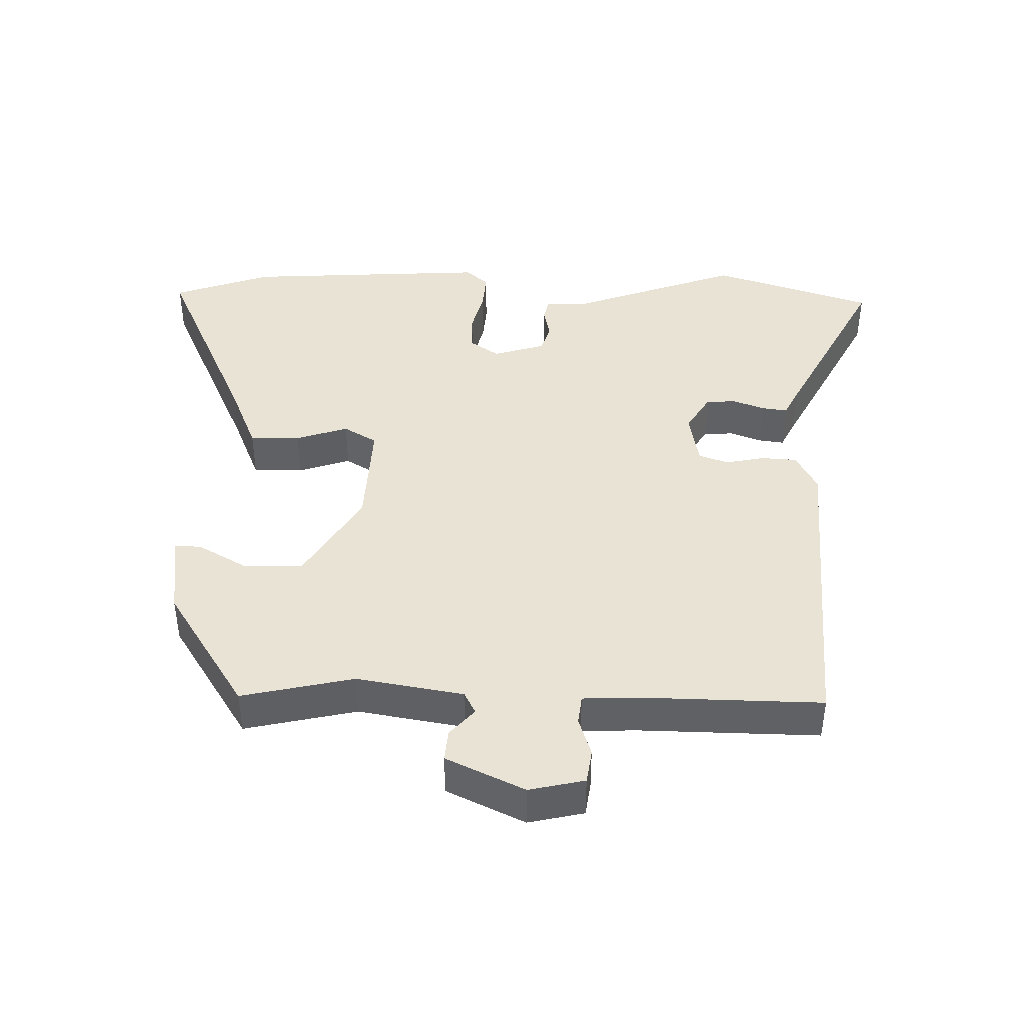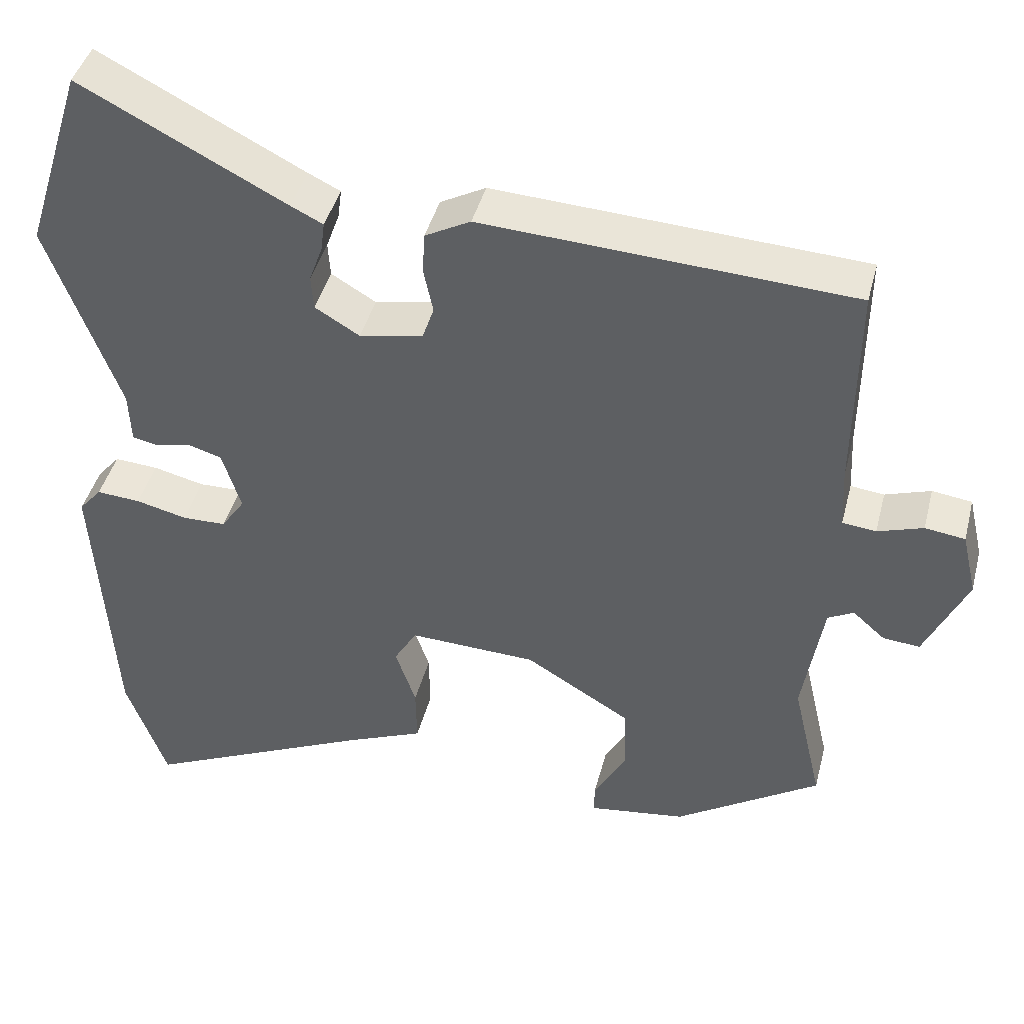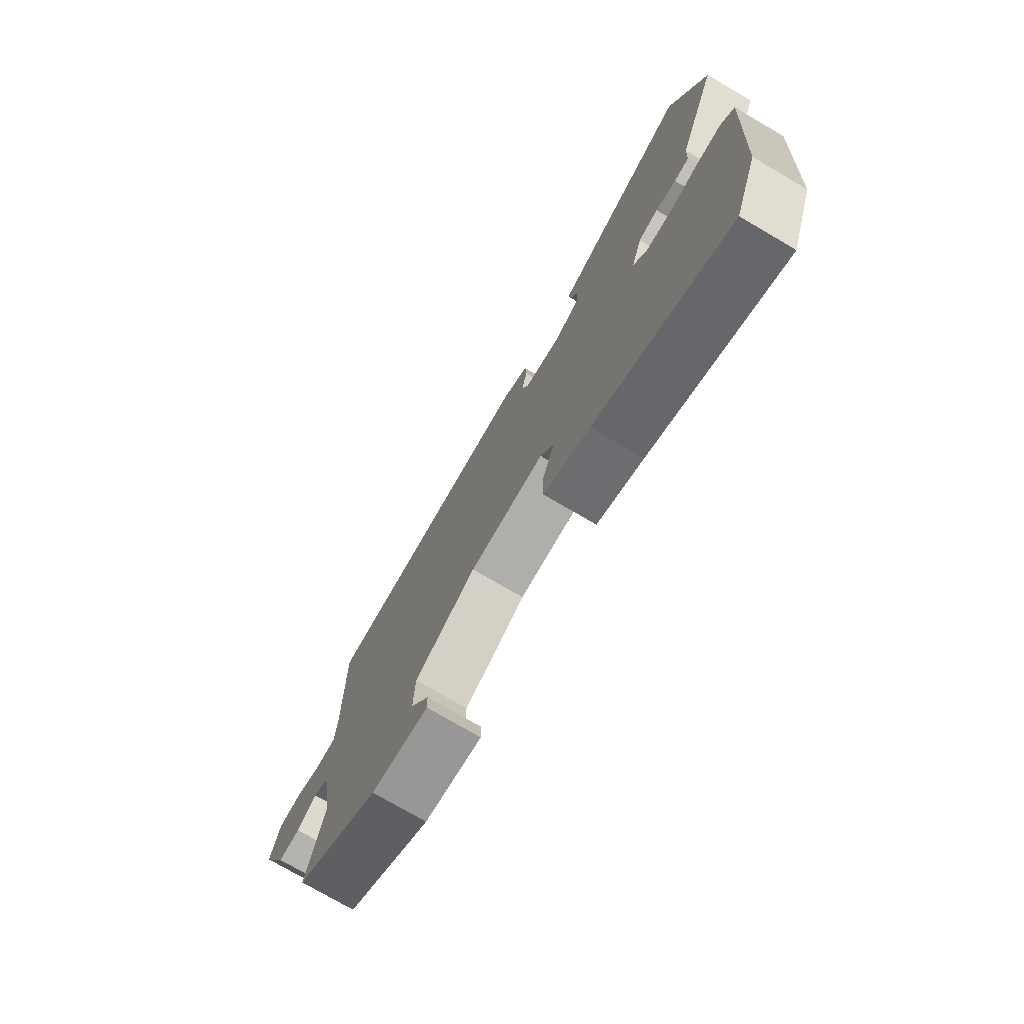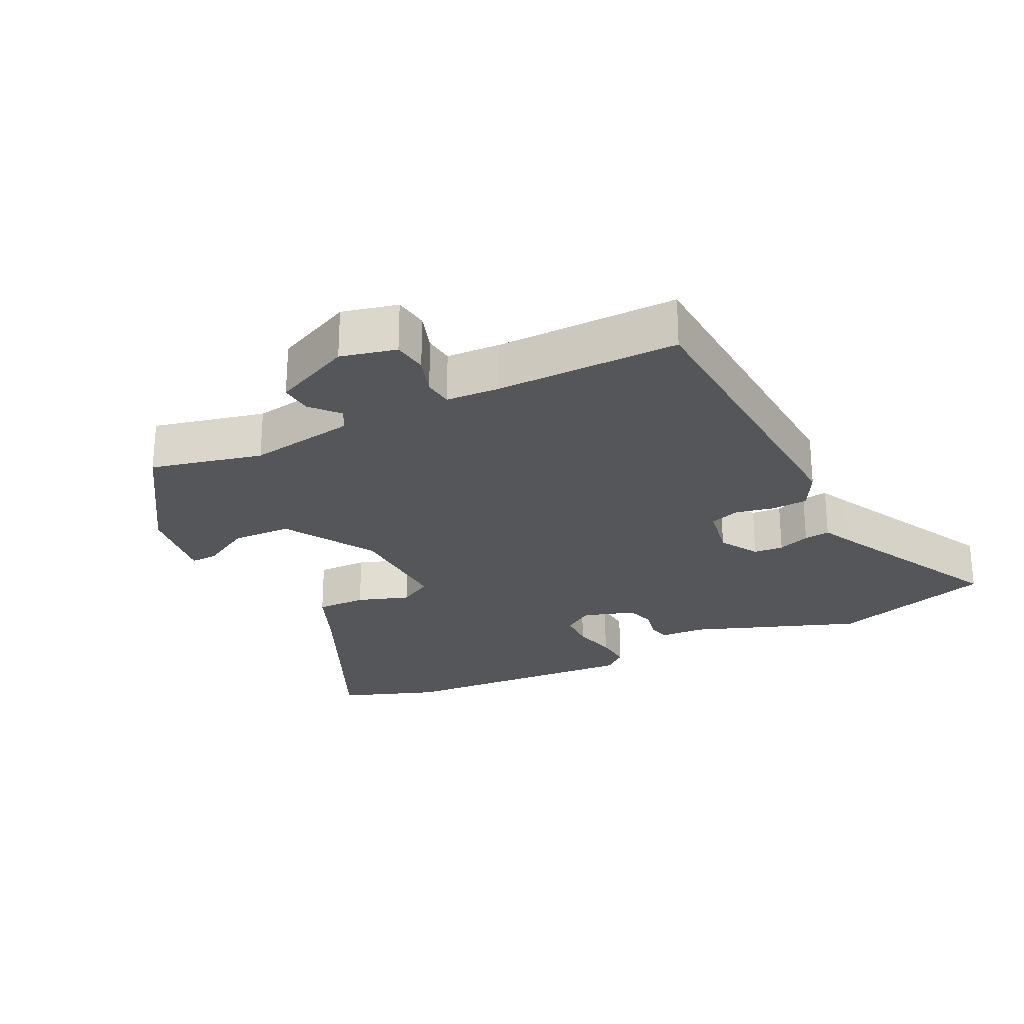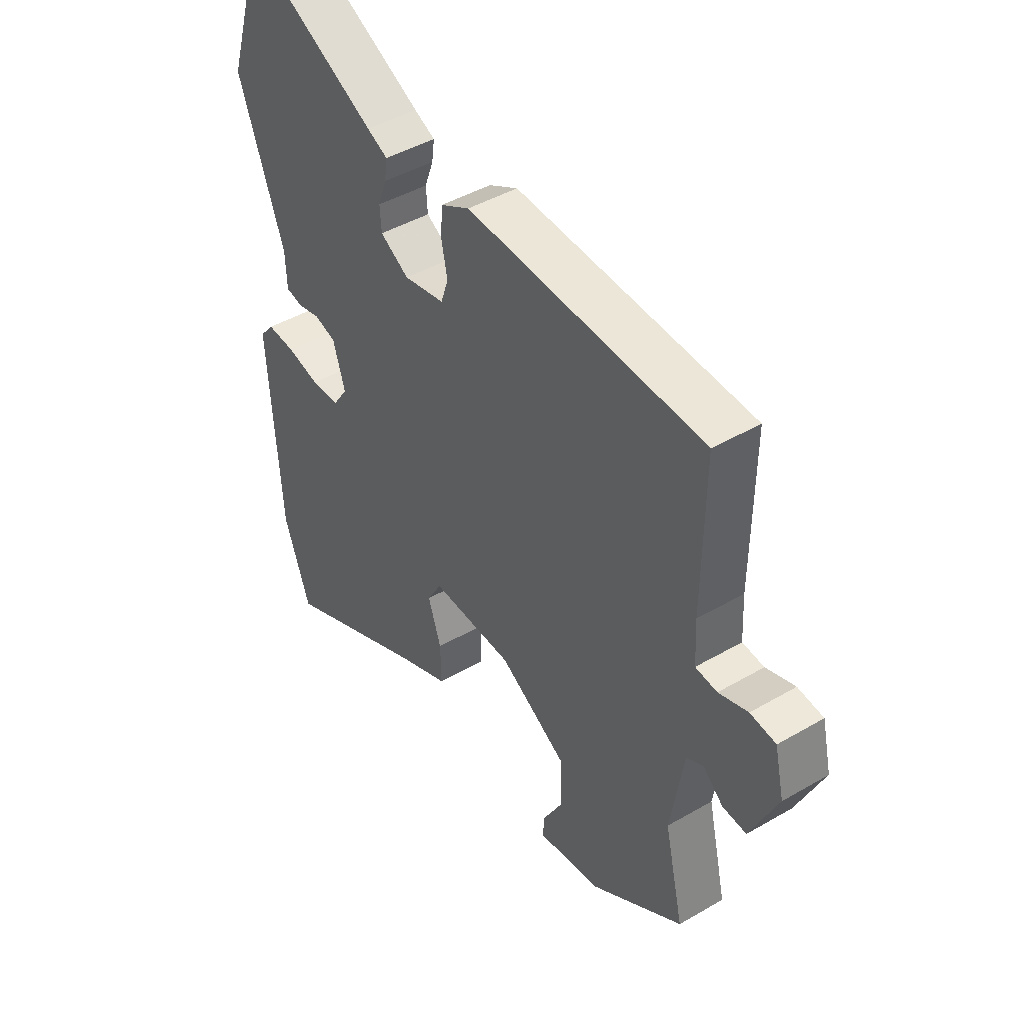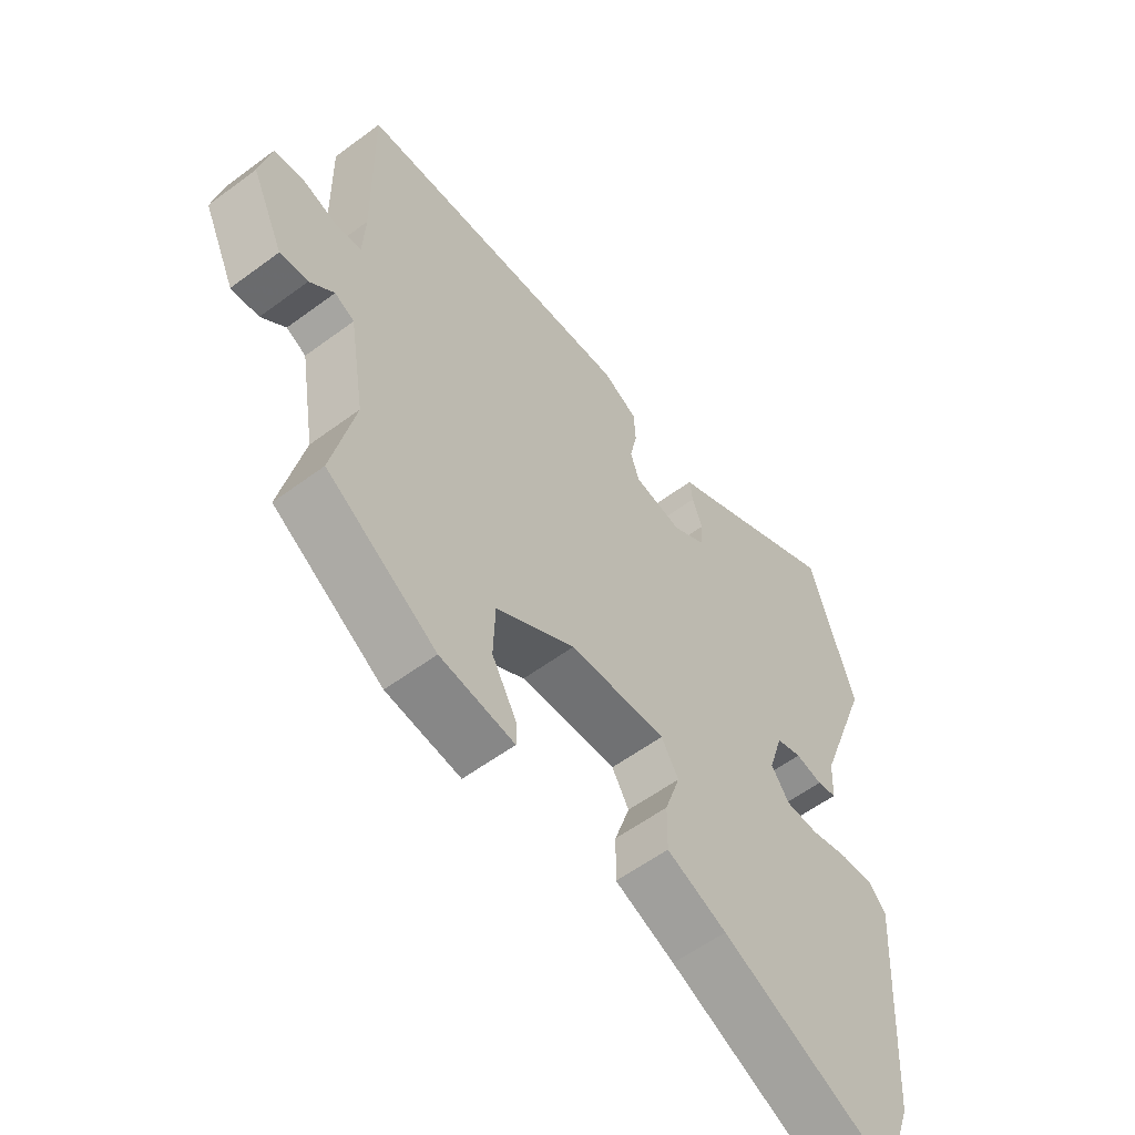
<metadata>
{"format":"obj","ext":"obj","renderer":"f3d","projection":"perspective","resolution":1024,"background":"white","views":[{"elev":42.3,"azim":-88.5,"up":"+Y"},{"elev":42.7,"azim":-165.8,"up":"+Z"},{"elev":-75.6,"azim":59.7,"up":"+Z"},{"elev":-25.6,"azim":-63.8,"up":"+Y"},{"elev":44.1,"azim":-124.4,"up":"+Z"},{"elev":-56.9,"azim":-52.2,"up":"+Z"}]}
</metadata>
<code>
v -0.491 0.07 0.462
v -0.02 0.07 0.489
v 0.038 0.07 0.458
v 0.041 0.07 0.405
v 0.029 0.07 0.348
v 0.044 0.07 0.304
v 0.125 0.07 0.289
v 0.182 0.07 0.323
v 0.185 0.07 0.367
v 0.168 0.07 0.414
v 0.163 0.07 0.452
v 0.204 0.07 0.472
v 0.466 0.07 0.607
v 0.542 0.07 0.367
v 0.451 0.07 0.12
v 0.448 0.07 0.054
v 0.415 0.07 0.047
v 0.37 0.07 0.057
v 0.327 0.07 0.044
v 0.303 0.07 -0.033
v 0.333 0.07 -0.077
v 0.389 0.07 -0.078
v 0.454 0.07 -0.062
v 0.51 0.07 -0.058
v 0.539 0.07 -0.092
v 0.516 0.07 -0.456
v 0.464 0.07 -0.601
v 0.171 0.07 -0.467
v 0.07 0.07 -0.425
v 0.071 0.07 -0.351
v 0.097 0.07 -0.274
v 0.068 0.07 -0.225
v -0.095 0.07 -0.232
v -0.229 0.07 -0.313
v -0.232 0.07 -0.401
v -0.191 0.07 -0.474
v -0.19 0.07 -0.513
v -0.315 0.07 -0.496
v -0.5 0.07 -0.377
v -0.462 0.07 -0.212
v -0.488 0.07 -0.054
v -0.521 0.07 -0.037
v -0.562 0.07 -0.073
v -0.609 0.07 -0.077
v -0.663 0.07 0.039
v -0.644 0.07 0.121
v -0.593 0.07 0.128
v -0.535 0.07 0.109
v -0.492 0.07 0.114
v -0.488 0.07 0.193
v -0.491 0 0.462
v -0.02 0 0.489
v 0.038 0 0.458
v 0.041 0 0.405
v 0.029 0 0.348
v 0.044 0 0.304
v 0.125 0 0.289
v 0.182 0 0.323
v 0.185 0 0.367
v 0.168 0 0.414
v 0.163 0 0.452
v 0.204 0 0.472
v 0.466 0 0.607
v 0.542 0 0.367
v 0.451 0 0.12
v 0.448 0 0.054
v 0.415 0 0.047
v 0.37 0 0.057
v 0.327 0 0.044
v 0.303 0 -0.033
v 0.333 0 -0.077
v 0.389 0 -0.078
v 0.454 0 -0.062
v 0.51 0 -0.058
v 0.539 0 -0.092
v 0.516 0 -0.456
v 0.464 0 -0.601
v 0.171 0 -0.467
v 0.07 0 -0.425
v 0.071 0 -0.351
v 0.097 0 -0.274
v 0.068 0 -0.225
v -0.095 0 -0.232
v -0.229 0 -0.313
v -0.232 0 -0.401
v -0.191 0 -0.474
v -0.19 0 -0.513
v -0.315 0 -0.496
v -0.5 0 -0.377
v -0.462 0 -0.212
v -0.488 0 -0.054
v -0.521 0 -0.037
v -0.562 0 -0.073
v -0.609 0 -0.077
v -0.663 0 0.039
v -0.644 0 0.121
v -0.593 0 0.128
v -0.535 0 0.109
v -0.492 0 0.114
v -0.488 0 0.193
f 45 46 47 48
f 45 48 49
f 42 43 44 45
f 41 42 45 49
f 40 41 49 50
f 38 39 40
f 35 36 37 38
f 34 35 38 40
f 33 34 40 50
f 28 29 30 31
f 26 27 28 31
f 26 31 32
f 25 26 32
f 22 23 24 25
f 21 22 25 32
f 20 21 32 33
f 15 16 17 18
f 15 18 19
f 12 13 14 15
f 12 15 19
f 9 10 11 12
f 8 9 12 19
f 7 8 19 20
f 2 3 4 5
f 2 5 6
f 1 2 6
f 50 1 6
f 20 33 50
f 6 7 20 50
f 98 97 96 95
f 99 98 95
f 95 94 93 92
f 99 95 92 91
f 100 99 91 90
f 90 89 88
f 88 87 86 85
f 90 88 85 84
f 100 90 84 83
f 81 80 79 78
f 81 78 77 76
f 82 81 76
f 82 76 75
f 75 74 73 72
f 82 75 72 71
f 83 82 71 70
f 68 67 66 65
f 69 68 65
f 65 64 63 62
f 69 65 62
f 62 61 60 59
f 69 62 59 58
f 70 69 58 57
f 55 54 53 52
f 56 55 52
f 56 52 51
f 56 51 100
f 100 83 70
f 100 70 57 56
f 1 51 52 2
f 2 52 53 3
f 3 53 54 4
f 4 54 55 5
f 5 55 56 6
f 6 56 57 7
f 7 57 58 8
f 8 58 59 9
f 9 59 60 10
f 10 60 61 11
f 11 61 62 12
f 12 62 63 13
f 13 63 64 14
f 14 64 65 15
f 15 65 66 16
f 16 66 67 17
f 17 67 68 18
f 18 68 69 19
f 19 69 70 20
f 20 70 71 21
f 21 71 72 22
f 22 72 73 23
f 23 73 74 24
f 24 74 75 25
f 25 75 76 26
f 26 76 77 27
f 27 77 78 28
f 28 78 79 29
f 29 79 80 30
f 30 80 81 31
f 31 81 82 32
f 32 82 83 33
f 33 83 84 34
f 34 84 85 35
f 35 85 86 36
f 36 86 87 37
f 37 87 88 38
f 38 88 89 39
f 39 89 90 40
f 40 90 91 41
f 41 91 92 42
f 42 92 93 43
f 43 93 94 44
f 44 94 95 45
f 45 95 96 46
f 46 96 97 47
f 47 97 98 48
f 48 98 99 49
f 49 99 100 50
f 50 100 51 1

</code>
